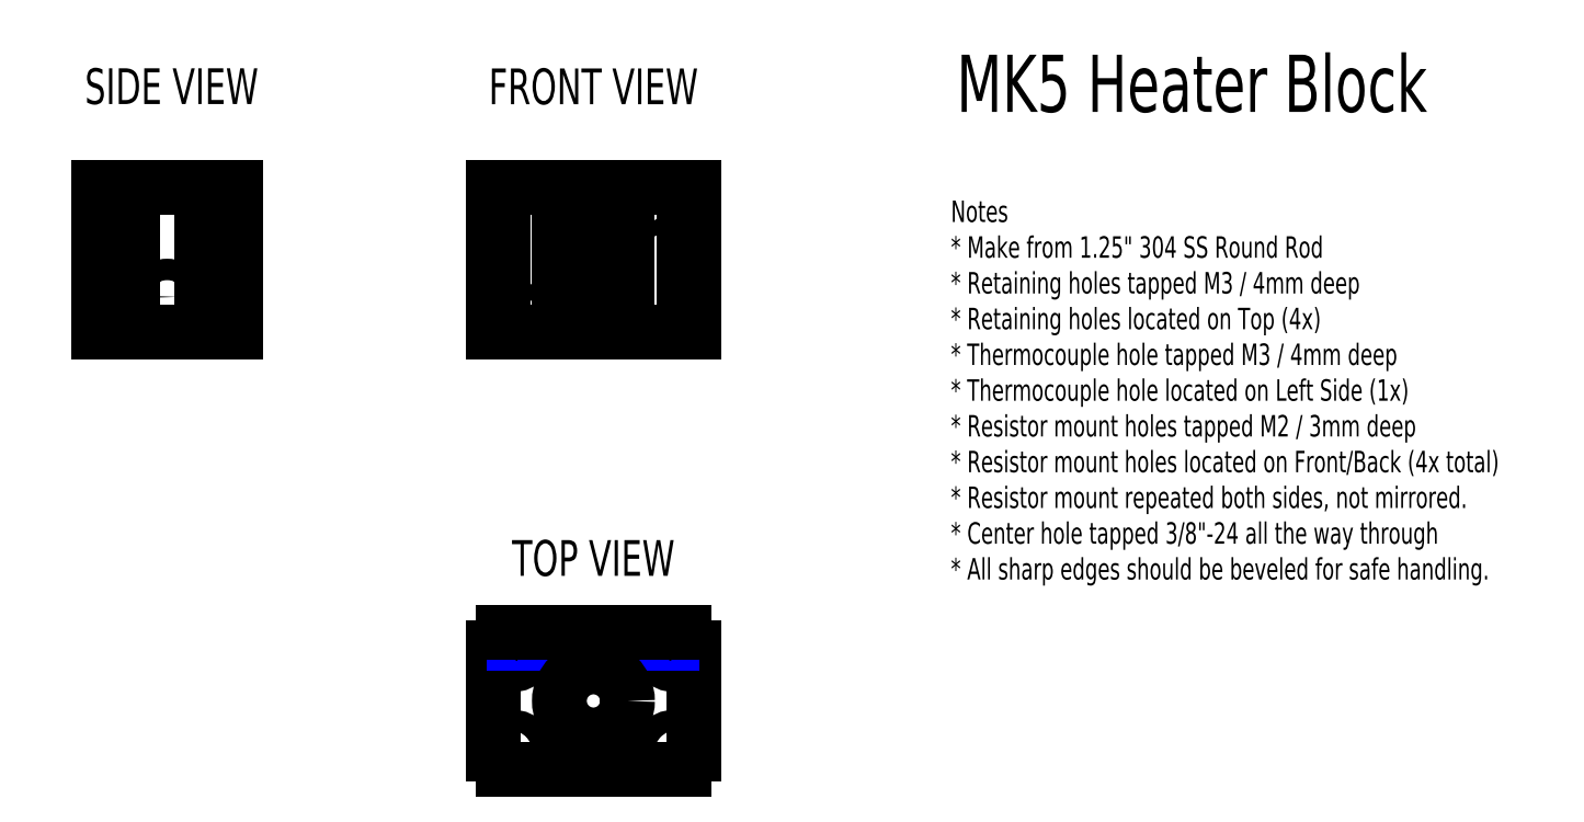
<metadata>
{"format":"dxf","ext":"dxf","renderer":"ezdxf+matplotlib","layout":"modelspace","background":"white","min_lineweight":24,"dpi":150}
</metadata>
<code>
0
SECTION
2
ENTITIES
0
MTEXT
8
0
10
1e-15
20
45.97
30
0
40
5
41
100
71
5
72
2
1
FRONT\~VIEW
7
standard
50
0
73
0
44
1
0
MTEXT
8
0
10
0
20
-20
30
0
40
5
41
100
71
5
72
2
1
TOP\~VIEW
7
standard
50
0
73
0
44
1
0
LINE
8
Drawing
10
-8.9e-15
20
31.82
30
0
11
-1.07e-14
21
11.52
31
0
0
LINE
8
12.5W Resistor
10
-9.5
20
23.67
30
0
11
-9.5
21
19.67
31
0
0
LINE
8
12.5W Resistor
10
9.5
20
23.67
30
0
11
9.5
21
19.67
31
0
0
LINE
8
12.5W Resistor
10
-9.5
20
21.68
30
0
11
9.5
21
21.67
31
0
0
CIRCLE
8
12.5W Resistor
10
-7.15
20
13.73
30
0
40
1.2
0
CIRCLE
8
12.5W Resistor
10
7.15
20
29.62
30
0
40
1.2
0
LINE
8
12.5W Resistor
10
-9.5
20
21.68
30
0
11
-17.45
21
21.67
31
0
0
LINE
8
12.5W Resistor
10
17.45
20
21.67
30
0
11
9.5
21
21.67
31
0
0
LINE
8
12.5W Resistor
10
9.5
20
31.82
30
0
11
9.5
21
16.32
31
0
0
LINE
8
12.5W Resistor
10
-9.5
20
11.52
30
0
11
-9.5
21
27.02
31
0
0
LINE
8
12.5W Resistor
10
-9.5
20
11.52
30
0
11
-4.75
21
11.52
31
0
0
LINE
8
12.5W Resistor
10
-4.75
20
16.33
30
0
11
9.5
21
16.32
31
0
0
LINE
8
12.5W Resistor
10
-4.75
20
11.52
30
0
11
-4.75
21
16.33
31
0
0
LINE
8
12.5W Resistor
10
-9.5
20
27.02
30
0
11
4.75
21
27.02
31
0
0
LINE
8
12.5W Resistor
10
4.75
20
31.82
30
0
11
9.5
21
31.82
31
0
0
LINE
8
12.5W Resistor
10
4.75
20
27.02
30
0
11
4.75
21
31.82
31
0
0
DIMENSION
8
Measurements
10
-23.33
20
11.52
30
0
11
-25.2
21
21.67
31
0
70
0
71
5
72
0
41
1
42
0
1

3
Standard
13
-18.33
23
31.82
33
0
14
-18.33
24
11.52
34
0
50
90
0
DIMENSION
8
Measurements
10
-8.7e-15
20
34
30
0
11
3.575
21
35.88
31
0
70
0
71
5
72
0
41
1
42
0
1

3
Standard
13
7.15
23
29.62
33
0
14
-8.9e-15
24
31.82
34
0
50
0
0
DIMENSION
8
Measurements
10
-7.15
20
34
30
0
11
-3.575
21
35.88
31
0
70
0
71
5
72
0
41
1
42
0
1

3
Standard
13
-1.07e-14
23
31.82
33
0
14
-7.15
24
13.73
34
0
50
0
0
DIMENSION
8
Measurements
10
24
20
29.62
30
0
11
22.12
21
25.65
31
0
70
0
71
5
72
0
41
1
42
0
1

3
Standard
13
-9.8e-15
23
21.67
33
0
14
7.15
24
29.62
34
0
50
90
0
DIMENSION
8
Measurements
10
24
20
13.73
30
0
11
22.12
21
17.7
31
0
70
0
71
5
72
0
41
1
42
0
1

3
Standard
13
-8.9e-15
23
21.67
33
0
14
-7.15
24
13.73
34
0
50
90
0
DIMENSION
8
Measurements
10
30
20
13.73
30
0
11
28.12
21
21.67
31
0
70
0
71
5
72
0
41
1
42
0
1

3
Standard
13
7.15
23
29.62
33
0
14
-6.525
24
13.73
34
0
50
90
0
DIMENSION
8
Measurements
10
7.15
20
39
30
0
11
-4.8e-15
21
40.88
31
0
70
0
71
5
72
0
41
1
42
0
1

3
Standard
13
-7.15
23
13.73
33
0
14
7.15
24
29.62
34
0
50
0
0
LINE
8
12.5W Resistor
10
-9.5
20
-40.38
30
0
11
9.5
21
-40.38
31
0
0
LINE
8
12.5W Resistor
10
-9.5
20
-38.48
30
0
11
9.5
21
-38.48
31
0
0
LINE
8
12.5W Resistor
10
-9.5
20
-30.48
30
0
11
9.5
21
-30.48
31
0
0
LINE
8
12.5W Resistor
10
-9.5
20
-40.38
30
0
11
-9.5
21
-30.48
31
0
0
LINE
8
12.5W Resistor
10
9.5
20
-30.48
30
0
11
9.5
21
-40.38
31
0
0
LINE
8
12.5W Resistor
10
8.15
20
-43.48
30
0
11
8.15
21
-38.48
31
0
0
LINE
8
12.5W Resistor
10
7.15
20
-43.48
30
0
11
7.15
21
-38.48
31
0
0
LINE
8
12.5W Resistor
10
6.15
20
-43.48
30
0
11
6.15
21
-38.48
31
0
0
LINE
8
12.5W Resistor
10
6.15
20
-43.48
30
0
11
8.15
21
-43.48
31
0
0
LINE
8
12.5W Resistor
10
-8.15
20
-43.48
30
0
11
-8.15
21
-38.48
31
0
0
LINE
8
12.5W Resistor
10
-6.15
20
-43.48
30
0
11
-6.15
21
-38.48
31
0
0
LINE
8
12.5W Resistor
10
-7.15
20
-43.48
30
0
11
-7.15
21
-38.48
31
0
0
LINE
8
12.5W Resistor
10
-8.15
20
-43.48
30
0
11
-6.15
21
-43.48
31
0
0
LINE
8
12.5W Resistor
10
17.45
20
-35.43
30
0
11
-17.45
21
-35.43
31
0
0
LINE
8
12.5W Resistor
10
-9.5
20
-59.62
30
0
11
9.5
21
-59.62
31
0
0
LINE
8
12.5W Resistor
10
-9.5
20
-61.52
30
0
11
9.5
21
-61.52
31
0
0
LINE
8
12.5W Resistor
10
-9.5
20
-69.52
30
0
11
9.5
21
-69.52
31
0
0
LINE
8
12.5W Resistor
10
-9.5
20
-59.62
30
0
11
-9.5
21
-69.52
31
0
0
LINE
8
12.5W Resistor
10
9.5
20
-69.52
30
0
11
9.5
21
-59.62
31
0
0
LINE
8
12.5W Resistor
10
8.15
20
-56.52
30
0
11
8.15
21
-61.52
31
0
0
LINE
8
12.5W Resistor
10
7.15
20
-56.52
30
0
11
7.15
21
-61.52
31
0
0
LINE
8
12.5W Resistor
10
6.15
20
-56.52
30
0
11
6.15
21
-61.52
31
0
0
LINE
8
12.5W Resistor
10
6.15
20
-56.52
30
0
11
8.15
21
-56.52
31
0
0
LINE
8
12.5W Resistor
10
-8.15
20
-56.52
30
0
11
-8.15
21
-61.52
31
0
0
LINE
8
12.5W Resistor
10
-6.15
20
-56.52
30
0
11
-6.15
21
-61.52
31
0
0
LINE
8
12.5W Resistor
10
-7.15
20
-56.52
30
0
11
-7.15
21
-61.52
31
0
0
LINE
8
12.5W Resistor
10
-8.15
20
-56.52
30
0
11
-6.15
21
-56.52
31
0
0
LINE
8
12.5W Resistor
10
17.45
20
-64.57
30
0
11
-17.45
21
-64.57
31
0
0
LINE
8
Drawing
10
14.04
20
26.82
30
0
11
-14.04
21
26.82
31
0
0
LINE
8
Drawing
10
-3.969
20
31.82
30
0
11
-3.969
21
11.52
31
0
0
LINE
8
PTFE Cover
10
-5
20
11.52
30
0
11
-5
21
7.577
31
0
0
LINE
8
PTFE Cover
10
5
20
7.577
30
0
11
5
21
11.52
31
0
0
LINE
8
PTFE Cover
10
-5
20
7.577
30
0
11
-3.551
21
6.707
31
0
0
LINE
8
PTFE Cover
10
5
20
7.577
30
0
11
3.551
21
6.707
31
0
0
LINE
8
PTFE Cover
10
-3.551
20
6.707
30
0
11
3.551
21
6.707
31
0
0
LINE
8
PTFE Cover
10
4
20
11.52
30
0
11
4
21
11.12
31
0
0
LINE
8
PTFE Cover
10
3.5
20
10.62
30
0
11
4
21
11.12
31
0
0
LINE
8
PTFE Cover
10
3.5
20
10.12
30
0
11
4
21
9.62
31
0
0
LINE
8
PTFE Cover
10
3.5
20
10.62
30
0
11
3.5
21
10.12
31
0
0
LINE
8
PTFE Cover
10
-3.5
20
10.62
30
0
11
-4
21
11.12
31
0
0
LINE
8
PTFE Cover
10
-3.5
20
10.12
30
0
11
-4
21
9.62
31
0
0
LINE
8
PTFE Cover
10
-3.5
20
10.62
30
0
11
-3.5
21
10.12
31
0
0
LINE
8
PTFE Cover
10
-4
20
11.53
30
0
11
-4
21
11.12
31
0
0
LINE
8
PTFE Cover
10
-4
20
9.62
30
0
11
-4
21
9.31
31
0
0
LINE
8
PTFE Cover
10
4
20
9.62
30
0
11
4
21
9.31
31
0
0
LINE
8
PTFE Cover
10
-4
20
9.31
30
0
11
-0.5
21
7.207
31
0
0
LINE
8
PTFE Cover
10
4
20
9.31
30
0
11
0.5
21
7.207
31
0
0
LINE
8
PTFE Cover
10
-0.5
20
7.207
30
0
11
-0.5
21
6.707
31
0
0
LINE
8
PTFE Cover
10
0.5
20
7.207
30
0
11
0.5
21
6.707
31
0
0
LINE
8
PTFE Cover
10
-5
20
11.52
30
0
11
5
21
11.52
31
0
0
DIMENSION
8
Measurements
10
14
20
-7
30
0
11
3.7e-15
21
-5.125
31
0
70
0
71
5
72
1
41
1
42
0
1

3
Standard
13
-14.04
23
11.52
33
0
14
14.04
24
11.52
34
0
50
0
0
CIRCLE
8
Front
10
-7.15
20
13.73
30
0
40
1
0
CIRCLE
8
Front
10
7.15
20
29.62
30
0
40
1
0
LINE
8
Front
10
-14.04
20
11.53
30
0
11
14.04
21
11.52
31
0
0
LINE
8
Front
10
14.04
20
31.82
30
0
11
-14.04
21
31.82
31
0
0
LINE
8
Front
10
14.04
20
31.82
30
0
11
14.04
21
11.52
31
0
0
LINE
8
Front
10
-14.04
20
31.83
30
0
11
-14.04
21
11.52
31
0
0
LINE
8
Front
10
-12.63
20
11.52
30
0
11
-12.63
21
31.82
31
0
0
LINE
8
Front
10
12.63
20
11.52
30
0
11
12.63
21
31.82
31
0
0
LINE
8
Front
10
4.763
20
31.82
30
0
11
4.763
21
11.52
31
0
0
LINE
8
Front
10
-4.762
20
31.83
30
0
11
-4.762
21
11.53
31
0
0
LINE
8
Front
10
3.55e-14
20
31.82
30
0
11
7.1e-15
21
11.52
31
0
0
LINE
8
Side
10
-50
20
11.53
30
0
11
-50
21
31.82
31
0
0
LINE
8
Side
10
-69.24
20
11.53
30
0
11
-69.24
21
31.82
31
0
0
LINE
8
Side
10
-69.24
20
31.82
30
0
11
-50
21
31.82
31
0
0
LINE
8
Side
10
-69.24
20
11.53
30
0
11
-50
21
11.53
31
0
0
CIRCLE
8
Side
10
-59.62
20
16.53
30
0
40
1.5
0
DIMENSION
8
Measurements
10
4.763
20
5.679
30
0
11
5.4e-15
21
7.554
31
0
70
0
71
5
72
0
41
1
42
0
1

3
Standard
13
-4.762
23
11.52
33
0
14
4.763
24
11.52
34
0
50
0
0
LINE
8
Side
10
-64.38
20
31.82
30
0
11
-64.38
21
11.53
31
0
0
LINE
8
Side
10
-54.86
20
31.82
30
0
11
-54.86
21
11.53
31
0
0
DIMENSION
8
Measurements
10
-75
20
11.53
30
0
11
-76.88
21
14.03
31
0
70
0
71
5
72
0
41
1
42
0
1

3
Standard
13
-59.62
23
16.53
33
0
14
-59.62
24
11.53
34
0
50
90
0
DIMENSION
8
Measurements
10
-50
20
6
30
0
11
-54.81
21
7.875
31
0
70
0
71
5
72
0
41
1
42
0
1

3
Standard
13
-59.62
23
16.53
33
0
14
-50
24
11.53
34
0
50
0
0
MTEXT
8
Side
10
-59
20
46
30
0
40
5
41
100
71
5
72
2
1
SIDE\~VIEW
7
standard
50
0
73
0
44
1
0
CIRCLE
8
Top
10
-11.04
20
-46.62
30
0
40
1.5
0
CIRCLE
8
Top
10
-11.04
20
-33.38
30
0
40
1.5
0
CIRCLE
8
Top
10
11.04
20
-33.38
30
0
40
1.5
0
CIRCLE
8
Top
10
11.04
20
-46.62
30
0
40
1.5
0
LINE
8
Drawing
10
-11.04
20
-33.38
30
0
11
11.04
21
-33.38
31
0
0
LINE
8
Drawing
10
-11.04
20
-46.62
30
0
11
11.04
21
-46.62
31
0
0
LINE
8
Drawing
10
-11.04
20
-46.62
30
0
11
-11.04
21
-33.38
31
0
0
LINE
8
Drawing
10
11.04
20
-46.62
30
0
11
11.04
21
-33.38
31
0
0
LINE
8
Top
10
14.04
20
-47.4
30
0
11
14.04
21
-32.6
31
0
0
LINE
8
Top
10
-14.04
20
-47.4
30
0
11
-14.04
21
-32.6
31
0
0
CIRCLE
8
Drawing
10
0
20
-40
30
0
40
12.88
0
DIMENSION
8
Measurements
10
20
20
-46.62
30
0
11
18.12
21
-40
31
0
70
0
71
5
72
1
41
1
42
0
1

3
Standard
13
11.04
23
-33.38
33
0
14
11.04
24
-46.62
34
0
50
90
0
LINE
8
Measurements
10
-11.04
20
-31.88
30
0
11
11.04
21
-31.88
31
0
0
ARC
8
Top
10
0
20
-40
30
0
40
15.88
50
27.79
51
37.29
0
ARC
8
Top
10
0
20
-40
30
0
40
15.88
50
142.7
51
152.2
0
LINE
8
Top
10
-12.63
20
-30.38
30
0
11
12.63
21
-30.38
31
0
0
ARC
8
Top
10
0
20
-40
30
0
40
15.88
50
207.8
51
217.3
0
ARC
8
Top
10
0
20
-40
30
0
40
15.88
50
322.7
51
332.2
0
LINE
8
Top
10
-12.63
20
-49.62
30
0
11
12.63
21
-49.62
31
0
0
DIMENSION
8
Measurements
10
26.96
20
-49.62
30
0
11
25.09
21
-40
31
0
70
0
71
5
72
0
41
1
42
0
1

3
Standard
13
12.63
23
-30.38
33
0
14
12.63
24
-49.62
34
0
50
90
0
CIRCLE
8
Front
10
0
20
-40
30
0
40
4.763
0
DIMENSION
8
Measurements
10
10
20
-60
30
0
11
5.34e-14
21
-58.12
31
0
70
0
71
5
72
1
41
1
42
0
1

3
Standard
13
-11.04
23
-46.62
33
0
14
11.04
24
-46.62
34
0
50
0
0
DIMENSION
8
Measurements
10
-20
20
-70
30
0
11
5.61e-14
21
-68.12
31
0
70
0
71
5
72
1
41
1
42
0
1

3
Standard
13
14.04
23
-47.4
33
0
14
-14.04
24
-47.4
34
0
50
0
0
MTEXT
8
0
10
50.78
20
50.4
30
0
40
8
41
100
71
1
72
2
1
MK5\~Heater\~Block
7
standard
50
0
73
0
44
1
0
MTEXT
8
0
10
50
20
30
30
0
40
3
41
100
71
1
72
2
3
Notes\P*\~Make\~from\~1.25"\~304\~SS\~Round\~Rod\P*\~Retaining\~holes\~tapped\~M3\~/\~4mm\~deep\P*\~Retaining\~holes\~located\~on\~Top\~(4x)\P*\~Thermocouple\~hole\~tapped\~M3\~/\~4mm\~deep\~\P*\~Thermocouple\~hole\~located\~on\~Left\~Side\~(1x)\P*\~
3
Resistor\~mount\~holes\~tapped\~M2\~/\~3mm\~deep\P*\~Resistor\~mount\~holes\~located\~on\~Front/Back\~(4x\~total)\P*\~Resistor\~mount\~repeated\~both\~sides,\~not\~mirrored.\P*\~Center\~hole\~tapped\~3/8"-24\~all\~the\~way\~through\P*\~All\~sharp\~ed
1
ges\~should\~be\~beveled\~for\~safe\~handling.
7
standard
50
0
73
0
44
1
0
ENDSEC
0
EOF

</code>
